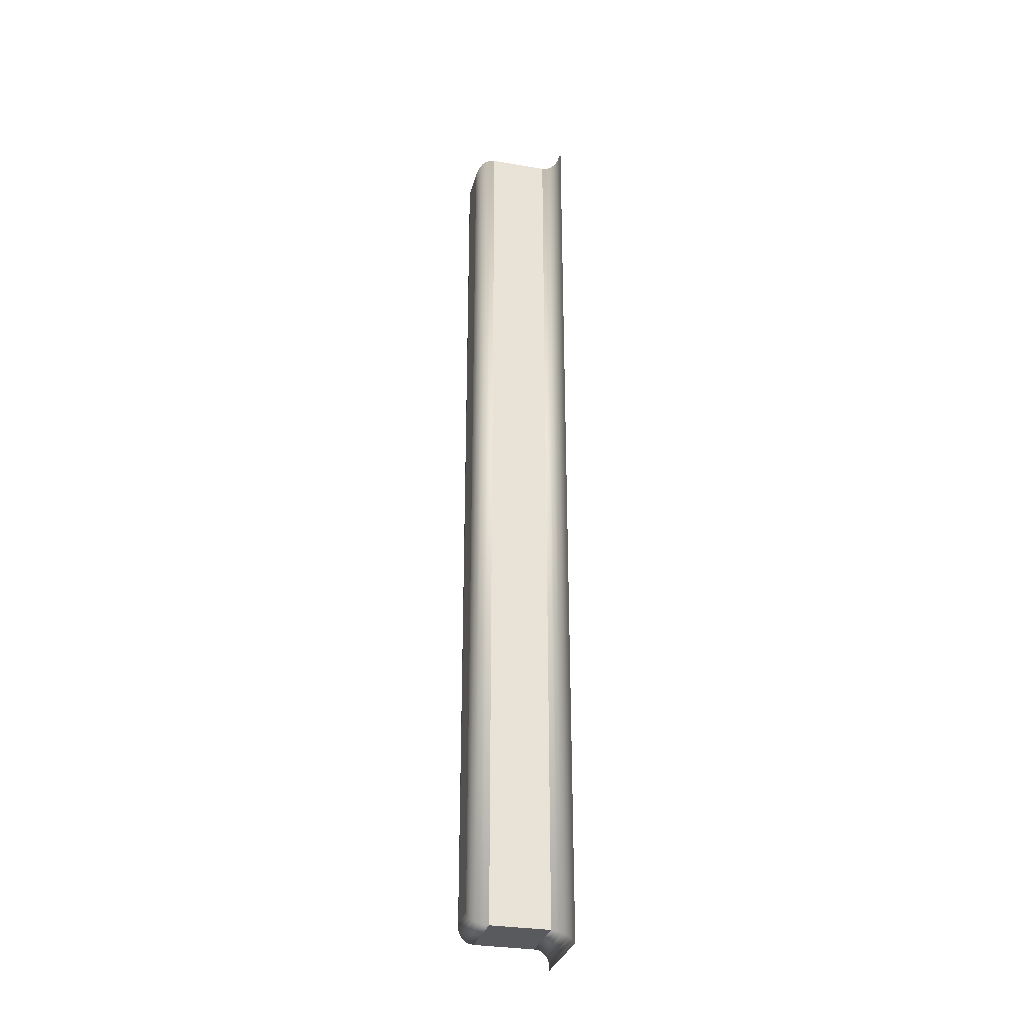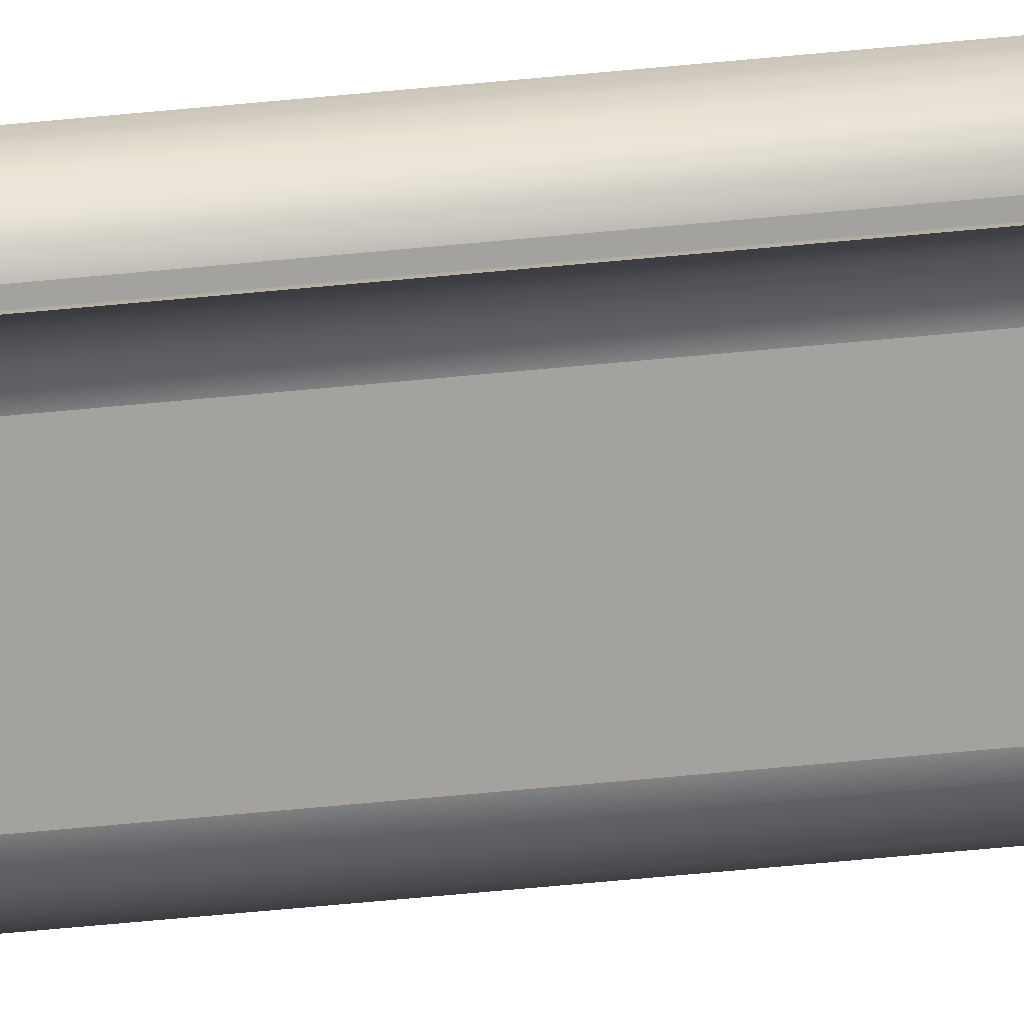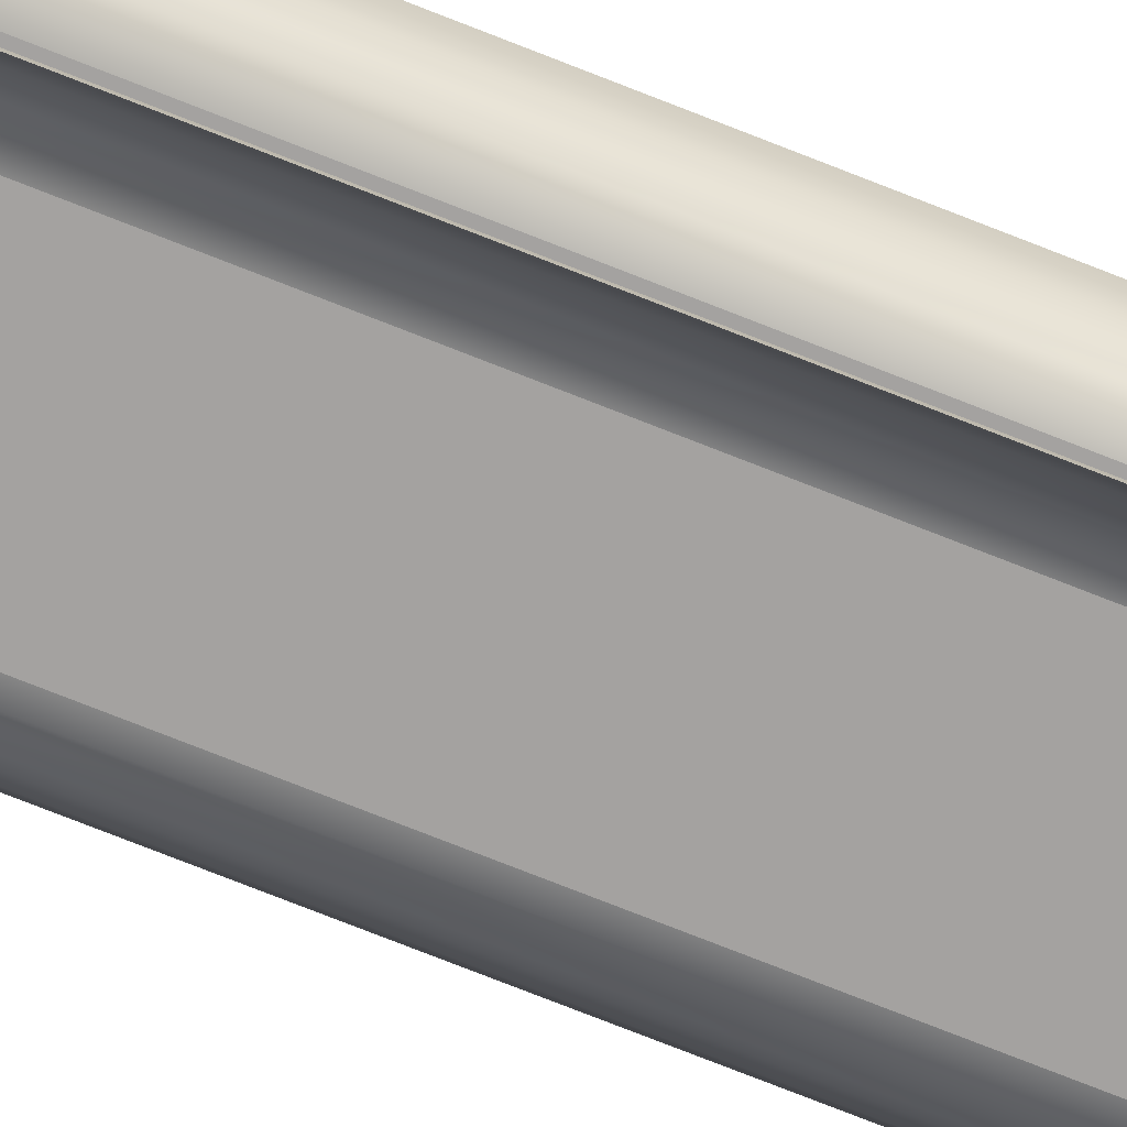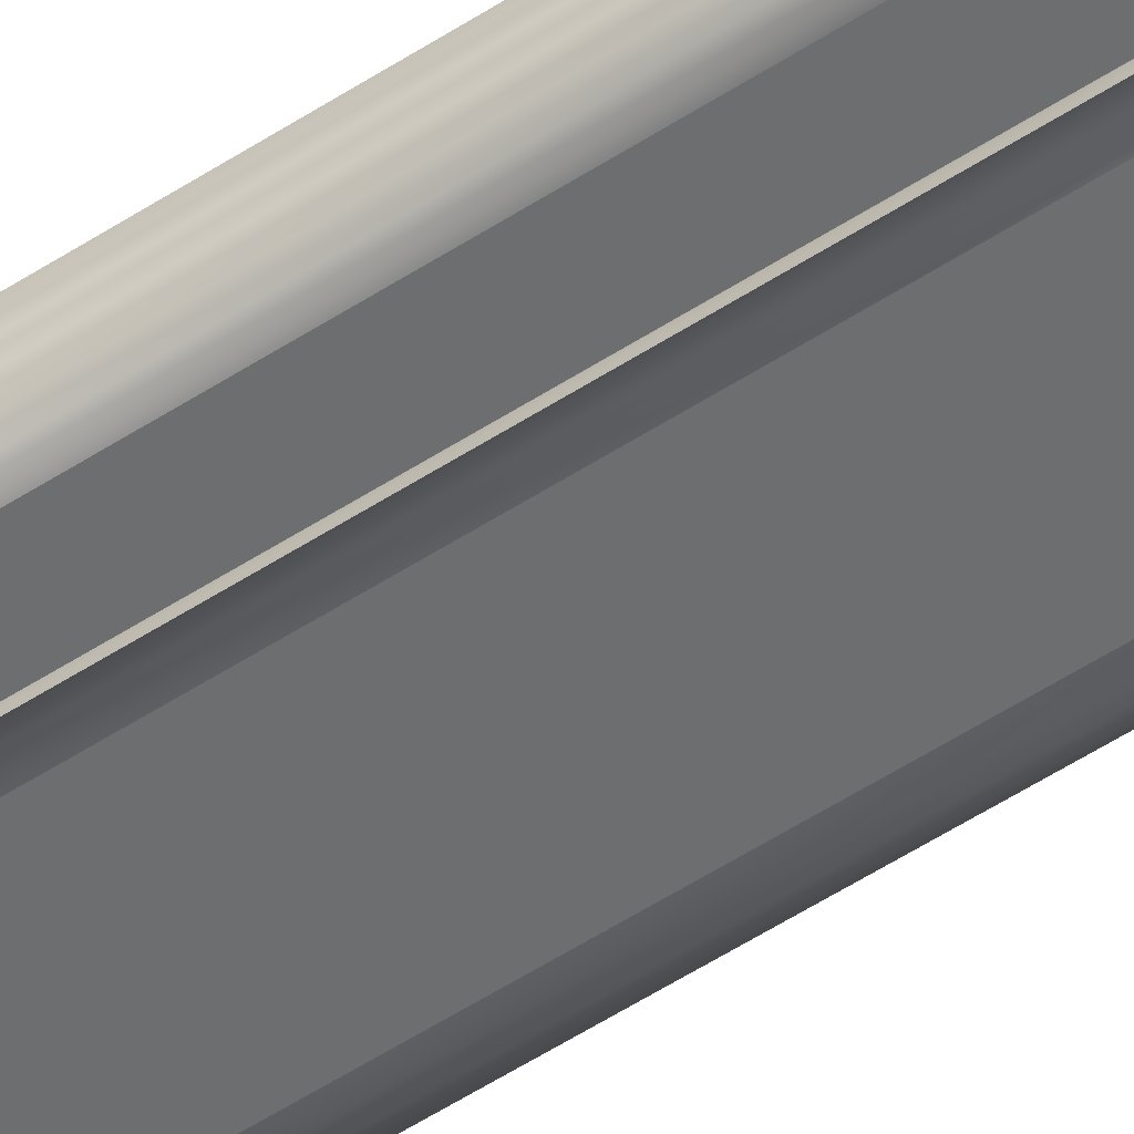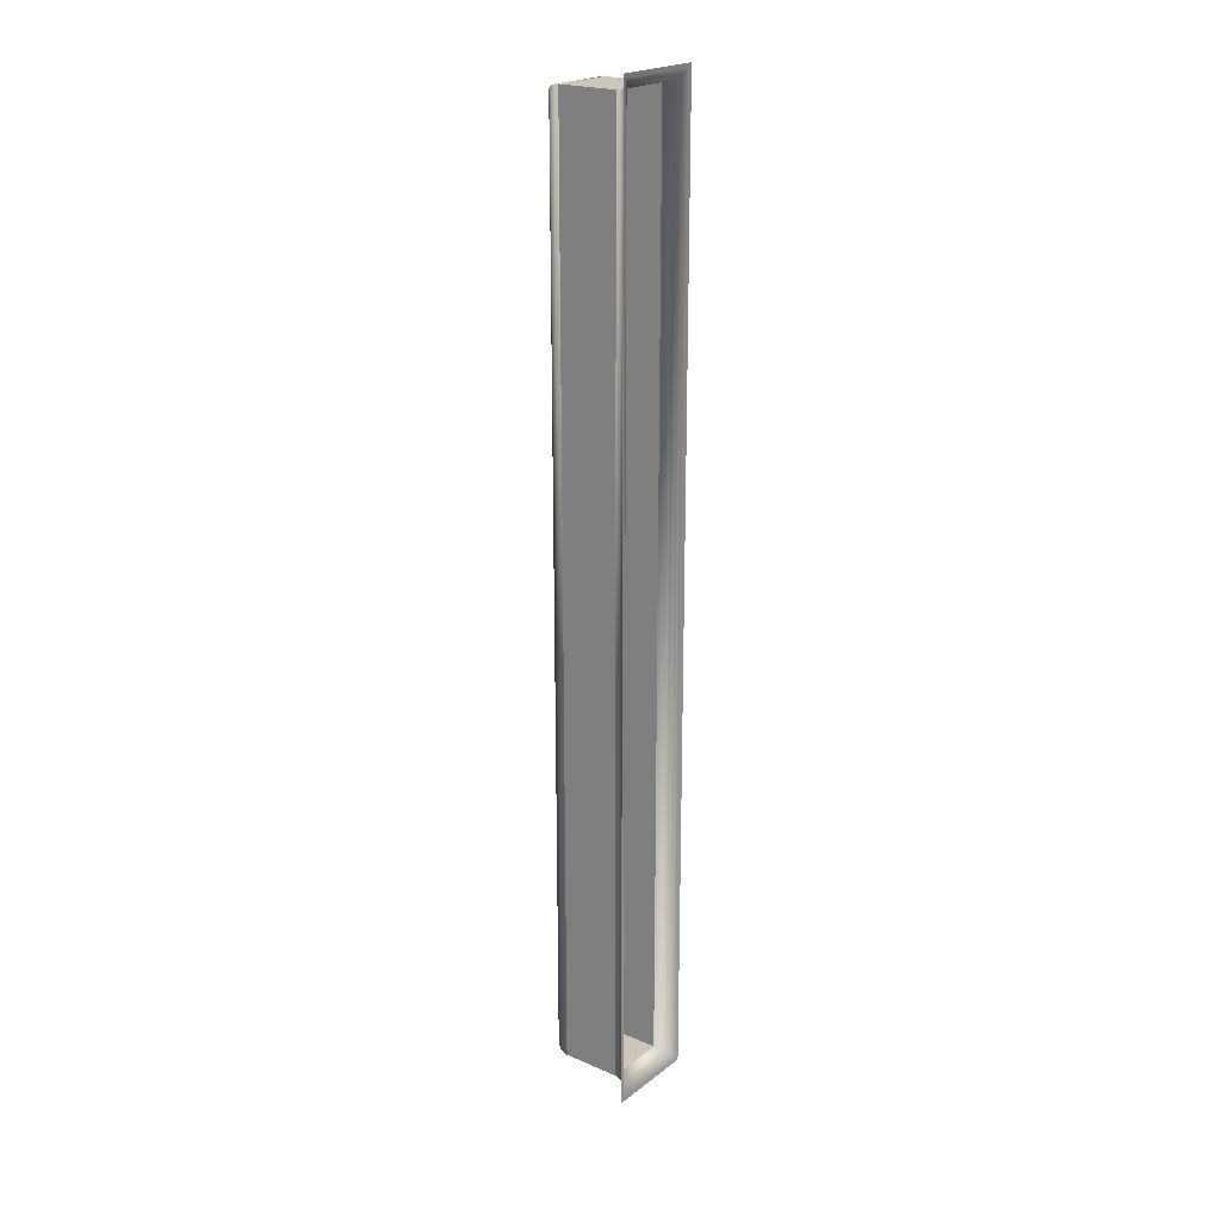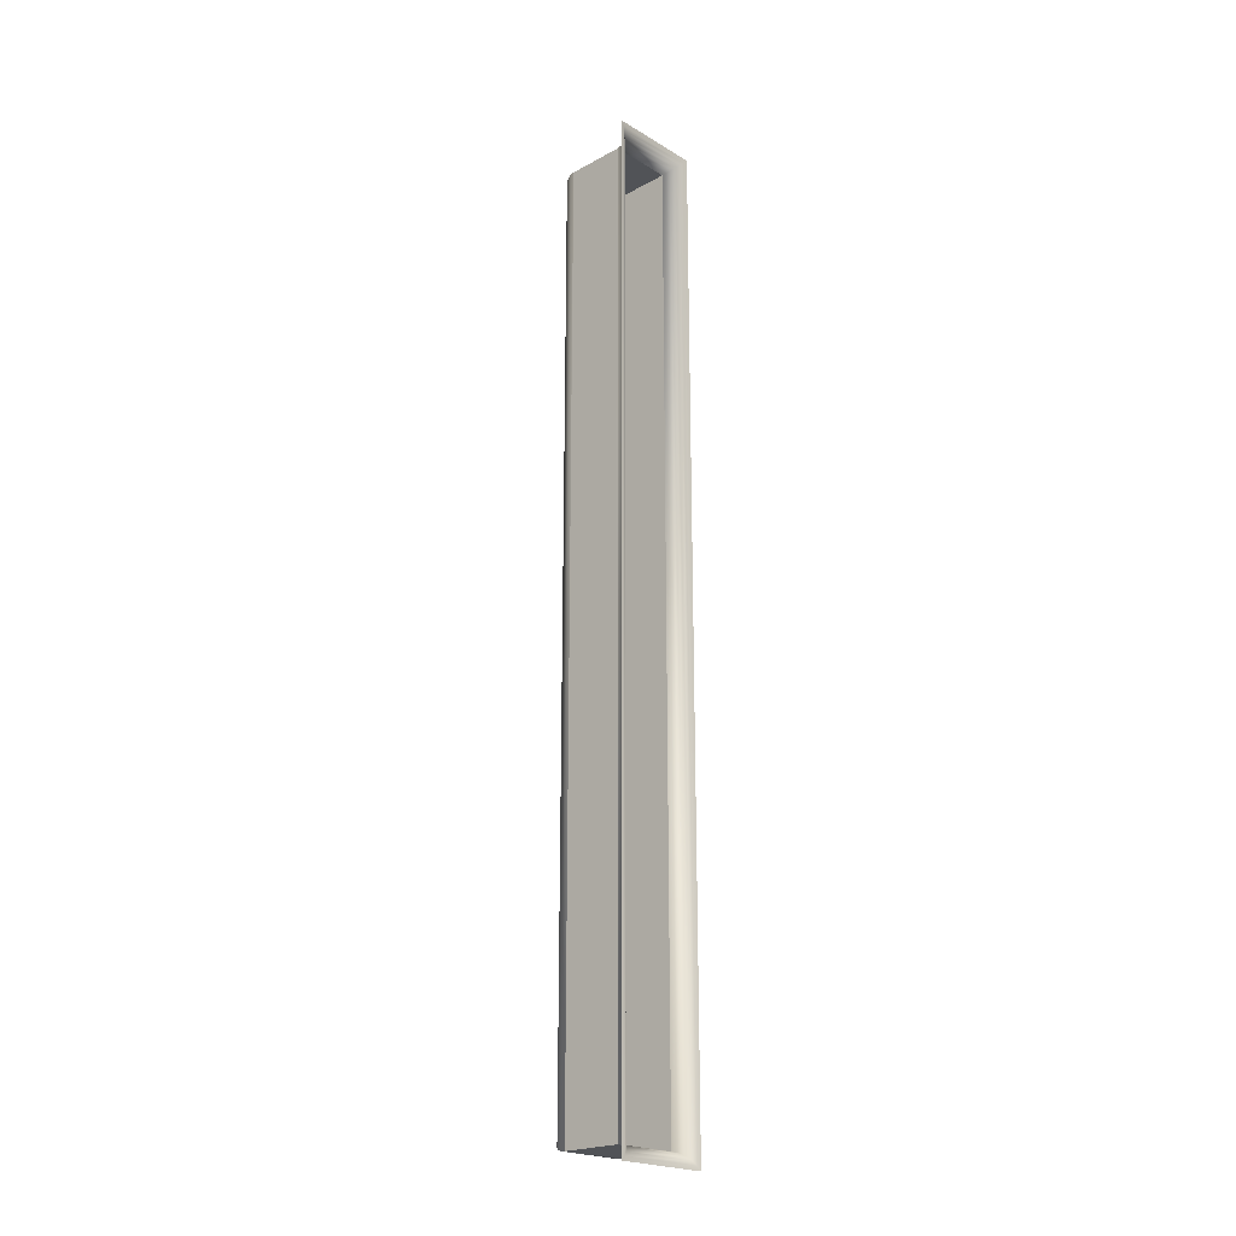
<metadata>
{"format":"obj","ext":"obj","renderer":"f3d","projection":"perspective","resolution":1024,"background":"white","views":[{"elev":-30.7,"azim":-14.0,"up":"+Z"},{"elev":-72.5,"azim":95.2,"up":"+Y"},{"elev":-72.7,"azim":68.2,"up":"+Y"},{"elev":-54.3,"azim":124.7,"up":"+Y"},{"elev":21.4,"azim":37.2,"up":"+Z"},{"elev":-21.7,"azim":43.5,"up":"+Z"}]}
</metadata>
<code>
o #ID395
v 0.8093 0.2727 -0.2015
v 0.8091 0.288 -0.2008
v 0.8091 0.2734 -0.2008
v 0.8093 0.2887 -0.2015
v 0.8093 0.2887 -0.2015
v 0.8093 0.2727 -0.2015
v 0.8091 0.288 -0.2008
v 0.8091 0.2734 -0.2008
v 0.8088 0.2874 -0.2002
v 0.8088 0.274 -0.2002
v 0.8088 0.2874 -0.2002
v 0.8088 0.274 -0.2002
v 0.8091 0.2734 -0.03797
v 0.8093 0.2727 -0.03728
v 0.8091 0.2734 -0.03797
v 0.8093 0.2727 -0.03728
v 0.8091 0.288 -0.03797
v 0.8093 0.2887 -0.03728
v 0.8091 0.288 -0.03797
v 0.8093 0.2887 -0.03728
v 0.8083 0.2869 -0.1996
v 0.8083 0.2746 -0.1996
v 0.8083 0.2869 -0.1996
v 0.8083 0.2746 -0.1996
v 0.8088 0.274 -0.03861
v 0.8088 0.274 -0.03861
v 0.8088 0.2874 -0.03861
v 0.8088 0.2874 -0.03861
v 0.8077 0.275 -0.1992
v 0.8077 0.2865 -0.1992
v 0.8077 0.2865 -0.1992
v 0.8077 0.275 -0.1992
v 0.8083 0.2746 -0.03916
v 0.8083 0.2746 -0.03916
v 0.8083 0.2869 -0.03916
v 0.8083 0.2869 -0.03916
v 0.8069 0.2752 -0.1989
v 0.8069 0.2862 -0.1989
v 0.8069 0.2862 -0.1989
v 0.8069 0.2752 -0.1989
v 0.8077 0.275 -0.03958
v 0.8077 0.275 -0.03958
v 0.8077 0.2865 -0.03958
v 0.8077 0.2865 -0.03958
v 0.8061 0.2753 -0.1988
v 0.8061 0.2861 -0.1988
v 0.8061 0.2861 -0.1988
v 0.8061 0.2753 -0.1988
v 0.8069 0.2752 -0.03984
v 0.8069 0.2752 -0.03984
v 0.8069 0.2862 -0.03984
v 0.8069 0.2862 -0.03984
v 0.8061 0.2861 -0.1988
v 0.7959 0.2753 -0.1988
v 0.8061 0.2753 -0.1988
v 0.7959 0.2861 -0.1988
v 0.7959 0.2861 -0.1988
v 0.8061 0.2861 -0.1988
v 0.7959 0.2753 -0.1988
v 0.8061 0.2753 -0.1988
v 0.8061 0.2753 -0.03993
v 0.8061 0.2753 -0.03993
v 0.8061 0.2861 -0.03993
v 0.8061 0.2861 -0.03993
v 0.8061 0.2861 -0.1988
v 0.7959 0.2861 -0.03993
v 0.7959 0.2861 -0.1988
v 0.8061 0.2861 -0.03993
v 0.8061 0.2861 -0.03993
v 0.8061 0.2861 -0.1988
v 0.7959 0.2861 -0.03993
v 0.7959 0.2861 -0.1988
v 0.7959 0.2861 -0.1988
v 0.7951 0.2754 -0.1988
v 0.7959 0.2753 -0.1988
v 0.7951 0.286 -0.1988
v 0.7951 0.286 -0.1988
v 0.7959 0.2861 -0.1988
v 0.7951 0.2754 -0.1988
v 0.7959 0.2753 -0.1988
v 0.8061 0.2753 -0.03993
v 0.7959 0.2753 -0.1988
v 0.7959 0.2753 -0.03993
v 0.8061 0.2753 -0.1988
v 0.8061 0.2753 -0.1988
v 0.8061 0.2753 -0.03993
v 0.7959 0.2753 -0.1988
v 0.7959 0.2753 -0.03993
v 0.7959 0.2861 -0.03993
v 0.8061 0.2753 -0.03993
v 0.7959 0.2753 -0.03993
v 0.8061 0.2861 -0.03993
v 0.8061 0.2861 -0.03993
v 0.7959 0.2861 -0.03993
v 0.8061 0.2753 -0.03993
v 0.7959 0.2753 -0.03993
v 0.7951 0.286 -0.04002
v 0.7959 0.2861 -0.03993
v 0.7959 0.2861 -0.03993
v 0.7951 0.286 -0.04002
v 0.7943 0.2757 -0.1985
v 0.7943 0.2858 -0.1985
v 0.7943 0.2858 -0.1985
v 0.7943 0.2757 -0.1985
v 0.7959 0.2753 -0.03993
v 0.7951 0.2754 -0.04002
v 0.7959 0.2753 -0.03993
v 0.7951 0.2754 -0.04002
v 0.7943 0.2858 -0.04029
v 0.7943 0.2858 -0.04029
v 0.7937 0.2761 -0.1981
v 0.7937 0.2853 -0.1981
v 0.7937 0.2853 -0.1981
v 0.7937 0.2761 -0.1981
v 0.7943 0.2757 -0.04029
v 0.7943 0.2757 -0.04029
v 0.7937 0.2853 -0.04071
v 0.7937 0.2853 -0.04071
v 0.7932 0.2848 -0.1975
v 0.7932 0.2766 -0.1975
v 0.7932 0.2848 -0.1975
v 0.7932 0.2766 -0.1975
v 0.7937 0.2761 -0.04071
v 0.7937 0.2761 -0.04071
v 0.7932 0.2848 -0.04126
v 0.7932 0.2848 -0.04126
v 0.7929 0.2842 -0.1969
v 0.7929 0.2772 -0.1969
v 0.7929 0.2842 -0.1969
v 0.7929 0.2772 -0.1969
v 0.7932 0.2766 -0.04126
v 0.7932 0.2766 -0.04126
v 0.7929 0.2842 -0.0419
v 0.7929 0.2842 -0.0419
v 0.7928 0.2835 -0.1962
v 0.7928 0.2779 -0.1962
v 0.7928 0.2835 -0.1962
v 0.7928 0.2779 -0.1962
v 0.7929 0.2772 -0.0419
v 0.7929 0.2772 -0.0419
v 0.7928 0.2835 -0.04258
v 0.7928 0.2835 -0.04258
v 0.7928 0.2779 -0.1962
v 0.7928 0.2835 -0.04258
v 0.7928 0.2779 -0.04258
v 0.7928 0.2835 -0.1962
v 0.7928 0.2835 -0.1962
v 0.7928 0.2779 -0.1962
v 0.7928 0.2835 -0.04258
v 0.7928 0.2779 -0.04258
v 0.7928 0.2779 -0.04258
v 0.7928 0.2779 -0.04258
f 1 2 3
f 2 1 4
f 5 6 7
f 8 7 6
f 3 9 10
f 9 3 2
f 7 8 11
f 12 11 8
f 1 13 14
f 13 1 3
f 8 6 15
f 16 15 6
f 17 4 18
f 4 17 2
f 7 19 5
f 20 5 19
f 10 21 22
f 21 10 9
f 11 12 23
f 24 23 12
f 3 25 13
f 25 3 10
f 12 8 26
f 15 26 8
f 27 2 17
f 2 27 9
f 11 28 7
f 19 7 28
f 13 18 14
f 18 13 17
f 19 15 20
f 16 20 15
f 21 29 22
f 29 21 30
f 31 23 32
f 24 32 23
f 10 33 25
f 33 10 22
f 24 12 34
f 26 34 12
f 35 9 27
f 9 35 21
f 23 36 11
f 28 11 36
f 25 17 13
f 17 25 27
f 28 26 19
f 15 19 26
f 30 37 29
f 37 30 38
f 39 31 40
f 32 40 31
f 33 29 41
f 29 33 22
f 24 34 32
f 42 32 34
f 21 43 30
f 43 21 35
f 36 23 44
f 31 44 23
f 33 27 25
f 27 33 35
f 36 34 28
f 26 28 34
f 38 45 37
f 45 38 46
f 47 39 48
f 40 48 39
f 41 37 49
f 37 41 29
f 32 42 40
f 50 40 42
f 30 51 38
f 51 30 43
f 44 31 52
f 39 52 31
f 41 35 33
f 35 41 43
f 44 42 36
f 34 36 42
f 53 54 55
f 54 53 56
f 57 58 59
f 60 59 58
f 49 45 61
f 45 49 37
f 40 50 48
f 62 48 50
f 38 63 46
f 63 38 51
f 52 39 64
f 47 64 39
f 49 43 41
f 43 49 51
f 52 50 44
f 42 44 50
f 65 66 67
f 66 65 68
f 69 70 71
f 72 71 70
f 73 74 75
f 74 73 76
f 77 78 79
f 80 79 78
f 81 82 83
f 82 81 84
f 85 86 87
f 88 87 86
f 61 51 49
f 51 61 63
f 64 62 52
f 50 52 62
f 89 90 91
f 90 89 92
f 93 94 95
f 96 95 94
f 73 97 76
f 97 73 98
f 99 78 100
f 77 100 78
f 76 101 74
f 101 76 102
f 103 77 104
f 79 104 77
f 105 74 106
f 74 105 75
f 80 107 79
f 108 79 107
f 106 98 105
f 98 106 97
f 100 108 99
f 107 99 108
f 76 109 102
f 109 76 97
f 100 77 110
f 103 110 77
f 102 111 101
f 111 102 112
f 113 103 114
f 104 114 103
f 106 101 115
f 101 106 74
f 79 108 104
f 116 104 108
f 115 97 106
f 97 115 109
f 110 116 100
f 108 100 116
f 102 117 112
f 117 102 109
f 110 103 118
f 113 118 103
f 111 119 120
f 119 111 112
f 113 114 121
f 122 121 114
f 115 111 123
f 111 115 101
f 104 116 114
f 124 114 116
f 123 109 115
f 109 123 117
f 118 124 110
f 116 110 124
f 125 112 117
f 112 125 119
f 121 126 113
f 118 113 126
f 120 127 128
f 127 120 119
f 121 122 129
f 130 129 122
f 111 131 123
f 131 111 120
f 122 114 132
f 124 132 114
f 131 117 123
f 117 131 125
f 126 132 118
f 124 118 132
f 133 119 125
f 119 133 127
f 129 134 121
f 126 121 134
f 128 135 136
f 135 128 127
f 129 130 137
f 138 137 130
f 120 139 131
f 139 120 128
f 130 122 140
f 132 140 122
f 139 125 131
f 125 139 133
f 134 140 126
f 132 126 140
f 141 127 133
f 127 141 135
f 137 142 129
f 134 129 142
f 143 144 145
f 144 143 146
f 147 148 149
f 150 149 148
f 128 151 139
f 151 128 136
f 138 130 152
f 140 152 130
f 151 133 139
f 133 151 141
f 142 152 134
f 140 134 152

</code>
